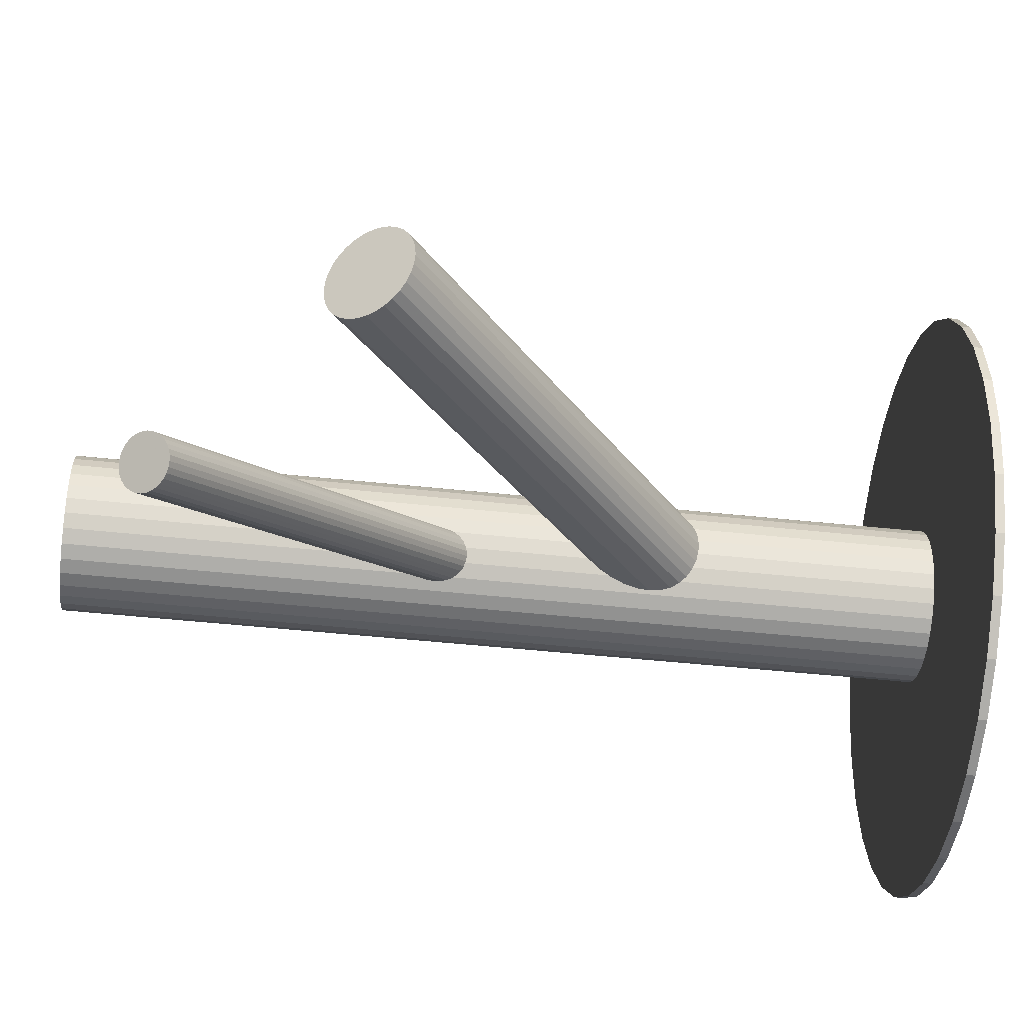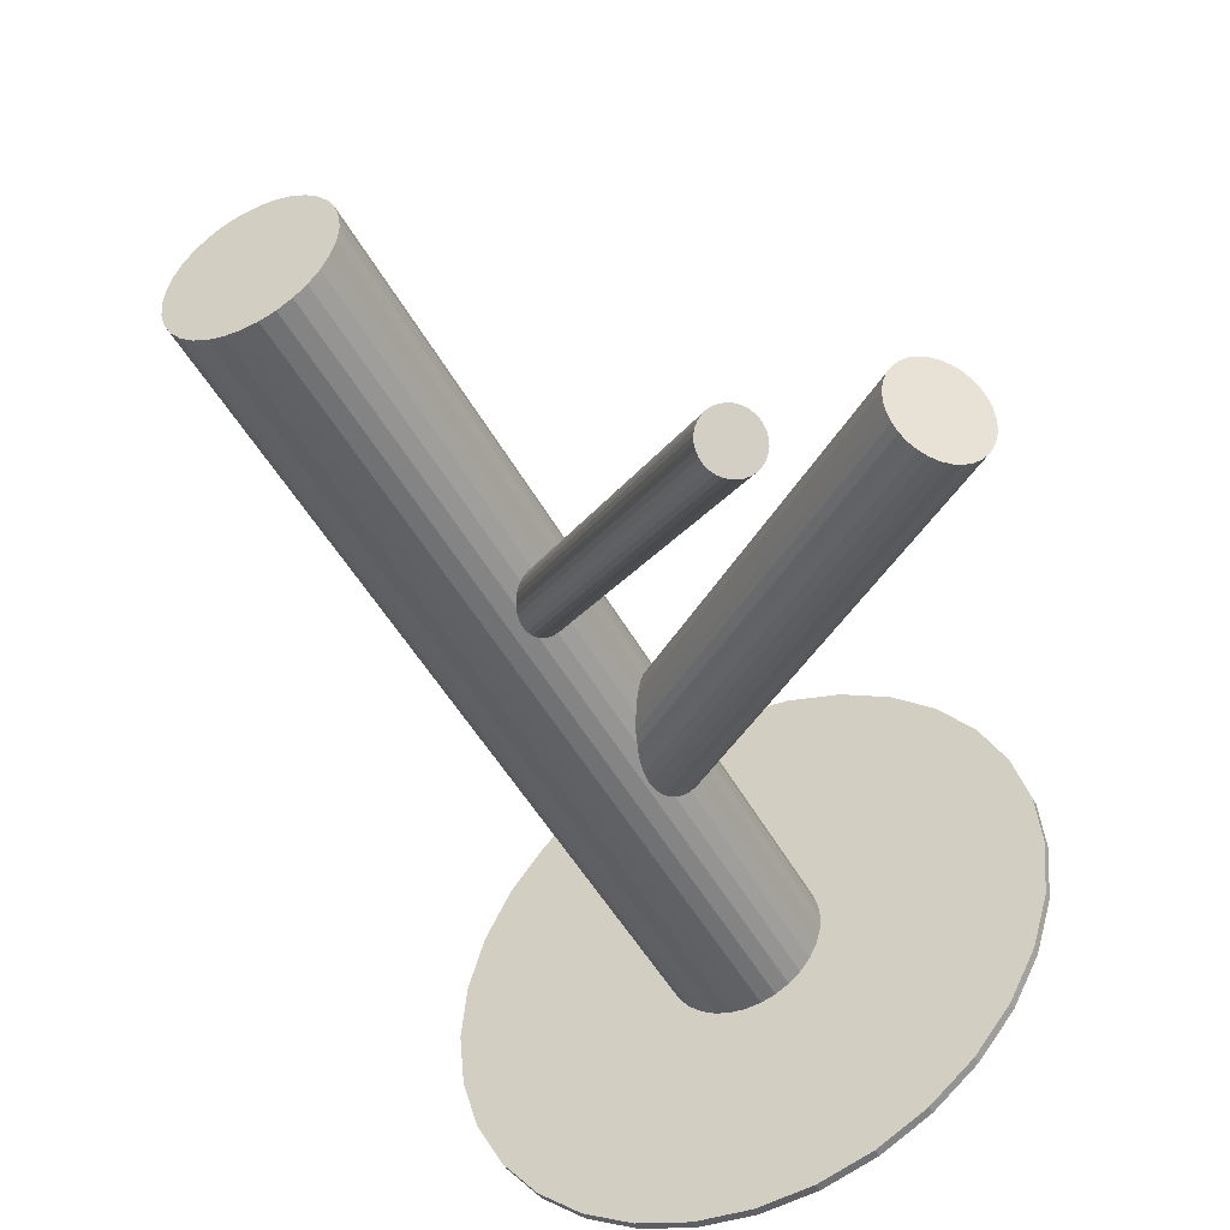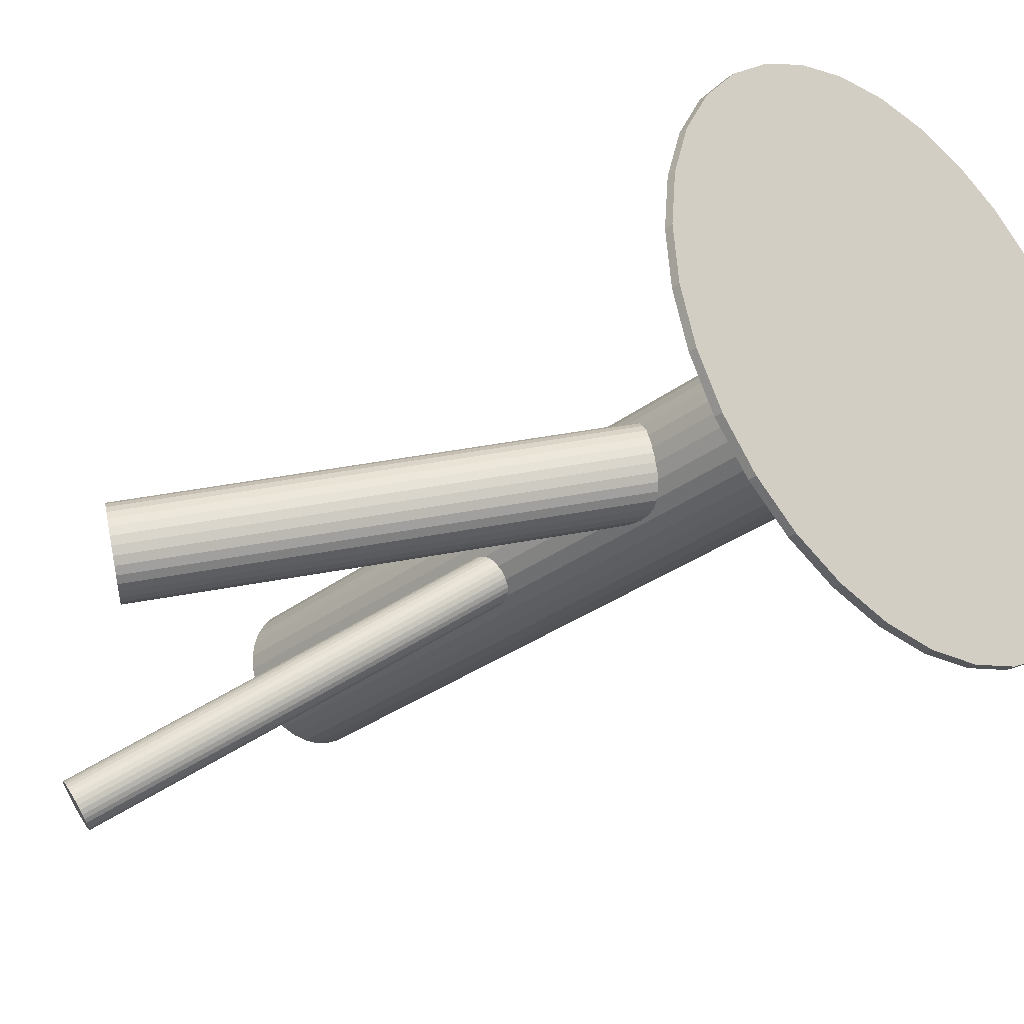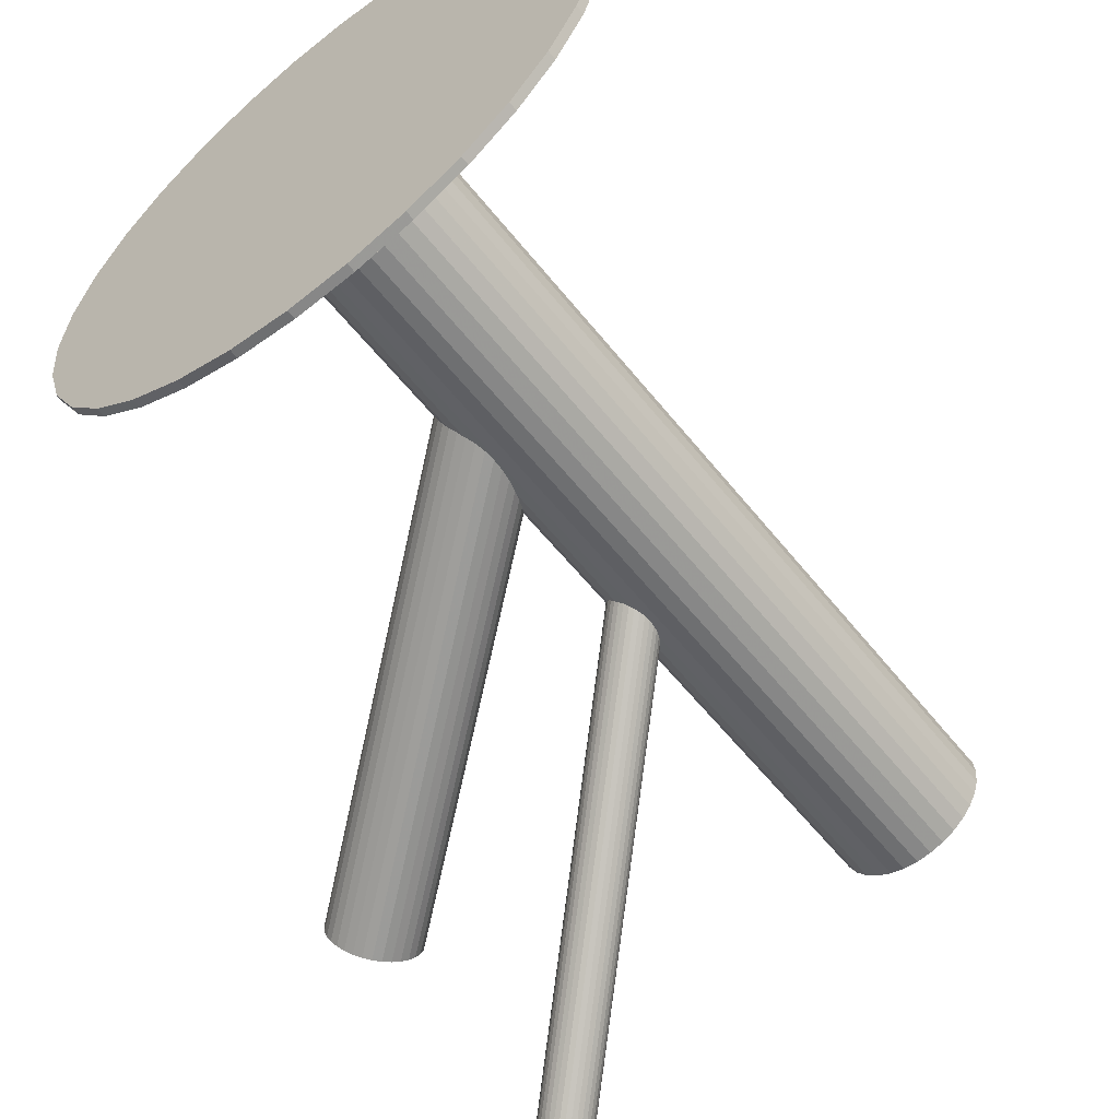
<metadata>
{"format":"obj","ext":"obj","renderer":"f3d","projection":"perspective","resolution":1024,"background":"white","views":[{"elev":-49.3,"azim":83.3,"up":"+Y"},{"elev":-47.1,"azim":27.0,"up":"+Y"},{"elev":-30.2,"azim":138.0,"up":"+Y"},{"elev":-58.5,"azim":-141.8,"up":"+Y"}]}
</metadata>
<code>
v -0.0215 0.001814 -0.1101
v -0.0215 0.001814 0.1101
v -0.0215 -0.01785 -0.1101
v -0.0215 -0.01785 0.1101
v -0.0215 0.02148 -0.1101
v -0.0215 0.02148 0.1101
v -0.03786 0.01274 -0.1101
v -0.03786 0.01274 0.1101
v -0.03786 -0.009112 -0.1101
v -0.03786 -0.009112 0.1101
v -0.01398 -0.01636 -0.1101
v -0.01398 -0.01636 0.1101
v -0.01398 0.01998 -0.1101
v -0.01398 0.01998 0.1101
v -0.03967 0.009341 -0.1101
v -0.03967 0.009341 0.1101
v -0.03967 -0.005712 -0.1101
v -0.03967 -0.005712 0.1101
v -0.002212 -0.002023 -0.1101
v -0.002212 -0.002023 0.1101
v -0.002212 0.005651 -0.1101
v -0.002212 0.005651 0.1101
v -0.02534 0.0211 -0.1101
v -0.02534 0.0211 0.1101
v -0.02534 -0.01748 -0.1101
v -0.02534 -0.01748 0.1101
v -0.04117 0.001814 -0.1101
v -0.04117 0.001814 0.1101
v -0.01058 -0.01454 -0.1101
v -0.01058 -0.01454 0.1101
v -0.01058 0.01817 -0.1101
v -0.01058 0.01817 0.1101
v -0.03541 -0.01209 -0.1101
v -0.03541 -0.01209 0.1101
v -0.03541 0.01572 -0.1101
v -0.03541 0.01572 0.1101
v -0.007595 -0.01209 -0.1101
v -0.007595 -0.01209 0.1101
v -0.007595 0.01572 -0.1101
v -0.007595 0.01572 0.1101
v -0.03243 -0.01454 -0.1101
v -0.03243 -0.01454 0.1101
v -0.03243 0.01817 -0.1101
v -0.03243 0.01817 0.1101
v -0.001834 0.001814 -0.1101
v -0.001834 0.001814 0.1101
v -0.01767 0.0211 -0.1101
v -0.01767 0.0211 0.1101
v -0.01767 -0.01748 -0.1101
v -0.01767 -0.01748 0.1101
v -0.04079 -0.002023 -0.1101
v -0.04079 -0.002023 0.1101
v -0.04079 0.005651 -0.1101
v -0.04079 0.005651 0.1101
v -0.003331 0.009341 -0.1101
v -0.003331 0.009341 0.1101
v -0.003331 -0.005712 -0.1101
v -0.003331 -0.005712 0.1101
v -0.02903 -0.01636 -0.1101
v -0.02903 -0.01636 0.1101
v -0.02903 0.01998 -0.1101
v -0.02903 0.01998 0.1101
v -0.005149 0.01274 -0.1101
v -0.005149 0.01274 0.1101
v -0.005149 -0.009112 -0.1101
v -0.005149 -0.009112 0.1101
v -0.0215 0.001814 0.004946
v 0.06554 -0.07114 0.08555
v -0.0245 0.00433 0.01046
v 0.06254 -0.06863 0.09107
v -0.0185 -0.0007015 -0.0005731
v 0.06855 -0.07366 0.08003
v -0.02345 -0.003896 0.00188
v 0.0636 -0.07685 0.08248
v -0.02678 -0.0011 0.008012
v 0.06026 -0.07406 0.08861
v -0.02055 0.007261 0.008848
v 0.0665 -0.0657 0.08945
v -0.01631 0.003703 0.001043
v 0.07074 -0.06926 0.08165
v -0.01634 0.005643 0.002834
v 0.07071 -0.06731 0.08344
v -0.01863 0.007569 0.007058
v 0.06841 -0.06539 0.08766
v -0.01941 -0.001665 -0.0004671
v 0.06764 -0.07462 0.08014
v -0.02529 0.00327 0.01036
v 0.06175 -0.06969 0.09096
v -0.02518 -0.003763 0.003869
v 0.06187 -0.07672 0.08447
v -0.02635 -0.002782 0.006022
v 0.06069 -0.07574 0.08663
v -0.02142 -0.003159 0.000357
v 0.06562 -0.07612 0.08096
v -0.02641 0.001025 0.009534
v 0.06063 -0.07193 0.09014
v -0.02594 0.002154 0.01004
v 0.06111 -0.0708 0.09065
v -0.02039 -0.002495 -0.000153
v 0.06665 -0.07545 0.08045
v -0.01716 0.007001 0.004946
v 0.06989 -0.06596 0.08555
v -0.02585 -0.003372 0.004946
v 0.0612 -0.07633 0.08555
v -0.02261 0.006123 0.01004
v 0.06443 -0.06683 0.09065
v -0.01707 0.001475 -0.000153
v 0.06998 -0.07148 0.08045
v -0.01659 0.002604 0.000357
v 0.07045 -0.07035 0.08096
v -0.02158 0.006788 0.009534
v 0.06546 -0.06617 0.09014
v -0.01665 0.00641 0.003869
v 0.07039 -0.06655 0.08447
v -0.01782 0.007392 0.006022
v 0.06922 -0.06557 0.08663
v -0.01771 0.0003587 -0.0004671
v 0.06934 -0.0726 0.08014
v -0.0236 0.005294 0.01036
v 0.06345 -0.06766 0.09096
v -0.02437 -0.00394 0.002834
v 0.06268 -0.0769 0.08344
v -0.02667 -0.002015 0.007058
v 0.06038 -0.07497 0.08766
v -0.0267 -7.408e-05 0.008848
v 0.06035 -0.07303 0.08945
v -0.02245 -0.003632 0.001043
v 0.06459 -0.07659 0.08165
v -0.01622 0.004729 0.00188
v 0.07083 -0.06823 0.08248
v -0.01956 0.007524 0.008012
v 0.06749 -0.06543 0.08861
v -0.0215 0.001814 -0.04762
v 0.0887 -0.02783 0.04182
v -0.01427 -0.0001308 -0.05717
v 0.09593 -0.02978 0.03226
v -0.02873 0.003759 -0.03806
v 0.08147 -0.02589 0.05137
v -0.01862 -0.00785 -0.05437
v 0.09158 -0.0375 0.03506
v -0.02884 -0.005099 -0.04086
v 0.08136 -0.03475 0.04857
v -0.0138 0.002193 -0.05699
v 0.09641 -0.02745 0.03244
v -0.02798 0.006009 -0.03824
v 0.08222 -0.02364 0.05119
v -0.02165 -0.00976 -0.05127
v 0.08855 -0.03941 0.03816
v -0.02718 -0.008271 -0.04396
v 0.08302 -0.03792 0.04547
v -0.02466 -0.009908 -0.04762
v 0.08555 -0.03955 0.04182
v -0.02601 -0.009303 -0.04575
v 0.0842 -0.03895 0.04368
v -0.02318 -0.01006 -0.04948
v 0.08702 -0.03971 0.03995
v -0.02814 -0.006852 -0.04231
v 0.08206 -0.0365 0.04712
v -0.02011 -0.009013 -0.05292
v 0.09009 -0.03866 0.03651
v -0.01603 -0.004469 -0.05644
v 0.09417 -0.03411 0.03299
v -0.02939 -0.0008745 -0.03879
v 0.08081 -0.03052 0.05064
v -0.01374 0.00671 -0.05556
v 0.09646 -0.02294 0.03387
v -0.02576 0.009944 -0.03967
v 0.08444 -0.0197 0.04976
v -0.01724 -0.006316 -0.05556
v 0.09296 -0.03596 0.03387
v -0.02927 -0.003081 -0.03967
v 0.08093 -0.03273 0.04976
v -0.01362 0.004503 -0.05644
v 0.09659 -0.02514 0.03299
v -0.02698 0.008097 -0.03879
v 0.08323 -0.02155 0.05064
v -0.0229 0.01264 -0.04231
v 0.0873 -0.017 0.04712
v -0.01486 0.01048 -0.05292
v 0.09534 -0.01917 0.03651
v -0.01982 0.01369 -0.04575
v 0.09038 -0.01596 0.04368
v -0.017 0.01293 -0.04948
v 0.0932 -0.01671 0.03995
v -0.01835 0.01354 -0.04762
v 0.09185 -0.01611 0.04182
v -0.01582 0.0119 -0.05127
v 0.09438 -0.01775 0.03816
v -0.02136 0.01339 -0.04396
v 0.08885 -0.01626 0.04547
v -0.01503 -0.00238 -0.05699
v 0.09518 -0.03203 0.03244
v -0.02921 0.001435 -0.03824
v 0.08099 -0.02821 0.05119
v -0.01416 0.008728 -0.05437
v 0.09604 -0.02092 0.03506
v -0.02438 0.01148 -0.04086
v 0.08582 -0.01817 0.04857
v -0.0215 0.001814 -0.1101
v -0.0215 0.001814 -0.1079
v -0.0215 -0.07327 -0.1101
v -0.0215 -0.07327 -0.1079
v -0.0215 0.0769 -0.1101
v -0.0215 0.0769 -0.1079
v -0.09514 -0.01283 -0.1101
v -0.09514 -0.01283 -0.1079
v -0.09514 0.01646 -0.1101
v -0.09514 0.01646 -0.1079
v -0.09087 -0.02692 -0.1101
v -0.09087 -0.02692 -0.1079
v -0.09087 0.03055 -0.1101
v -0.09087 0.03055 -0.1079
v -0.05024 -0.06755 -0.1101
v -0.05024 -0.06755 -0.1079
v -0.05024 0.07118 -0.1101
v -0.05024 0.07118 -0.1079
v -0.03615 -0.07183 -0.1101
v -0.03615 -0.07183 -0.1079
v -0.03615 0.07546 -0.1101
v -0.03615 0.07546 -0.1079
v 0.03159 0.05491 -0.1101
v 0.03159 0.05491 -0.1079
v 0.03159 -0.05128 -0.1101
v 0.03159 -0.05128 -0.1079
v -0.06322 -0.06062 -0.1101
v -0.06322 -0.06062 -0.1079
v -0.06322 0.06424 -0.1101
v -0.06322 0.06424 -0.1079
v -0.08393 -0.0399 -0.1101
v -0.08393 -0.0399 -0.1079
v -0.08393 0.04353 -0.1101
v -0.08393 0.04353 -0.1079
v -0.09659 0.001814 -0.1101
v -0.09659 0.001814 -0.1079
v 0.05358 0.001814 -0.1101
v 0.05358 0.001814 -0.1079
v 0.04093 -0.0399 -0.1101
v 0.04093 -0.0399 -0.1079
v 0.04093 0.04353 -0.1101
v 0.04093 0.04353 -0.1079
v 0.02021 -0.06062 -0.1101
v 0.02021 -0.06062 -0.1079
v 0.02021 0.06424 -0.1101
v 0.02021 0.06424 -0.1079
v -0.07459 0.05491 -0.1101
v -0.07459 0.05491 -0.1079
v -0.07459 -0.05128 -0.1101
v -0.07459 -0.05128 -0.1079
v -0.006854 -0.07183 -0.1101
v -0.006854 -0.07183 -0.1079
v -0.006854 0.07546 -0.1101
v -0.006854 0.07546 -0.1079
v 0.007231 -0.06755 -0.1101
v 0.007231 -0.06755 -0.1079
v 0.007231 0.07118 -0.1101
v 0.007231 0.07118 -0.1079
v 0.04787 -0.02692 -0.1101
v 0.04787 -0.02692 -0.1079
v 0.04787 0.03055 -0.1101
v 0.04787 0.03055 -0.1079
v 0.05214 -0.01283 -0.1101
v 0.05214 -0.01283 -0.1079
v 0.05214 0.01646 -0.1101
v 0.05214 0.01646 -0.1079
f 45 1 21
f 45 21 46
f 46 21 22
f 46 22 2
f 21 1 55
f 21 55 22
f 22 55 56
f 22 56 2
f 55 1 63
f 55 63 56
f 56 63 64
f 56 64 2
f 63 1 39
f 63 39 64
f 64 39 40
f 64 40 2
f 39 1 31
f 39 31 40
f 40 31 32
f 40 32 2
f 31 1 13
f 31 13 32
f 32 13 14
f 32 14 2
f 13 1 47
f 13 47 14
f 14 47 48
f 14 48 2
f 47 1 5
f 47 5 48
f 48 5 6
f 48 6 2
f 5 1 23
f 5 23 6
f 6 23 24
f 6 24 2
f 23 1 61
f 23 61 24
f 24 61 62
f 24 62 2
f 61 1 43
f 61 43 62
f 62 43 44
f 62 44 2
f 43 1 35
f 43 35 44
f 44 35 36
f 44 36 2
f 35 1 7
f 35 7 36
f 36 7 8
f 36 8 2
f 7 1 15
f 7 15 8
f 8 15 16
f 8 16 2
f 15 1 53
f 15 53 16
f 16 53 54
f 16 54 2
f 53 1 27
f 53 27 54
f 54 27 28
f 54 28 2
f 27 1 51
f 27 51 28
f 28 51 52
f 28 52 2
f 51 1 17
f 51 17 52
f 52 17 18
f 52 18 2
f 17 1 9
f 17 9 18
f 18 9 10
f 18 10 2
f 9 1 33
f 9 33 10
f 10 33 34
f 10 34 2
f 33 1 41
f 33 41 34
f 34 41 42
f 34 42 2
f 41 1 59
f 41 59 42
f 42 59 60
f 42 60 2
f 59 1 25
f 59 25 60
f 60 25 26
f 60 26 2
f 25 1 3
f 25 3 26
f 26 3 4
f 26 4 2
f 3 1 49
f 3 49 4
f 4 49 50
f 4 50 2
f 49 1 11
f 49 11 50
f 50 11 12
f 50 12 2
f 11 1 29
f 11 29 12
f 12 29 30
f 12 30 2
f 29 1 37
f 29 37 30
f 30 37 38
f 30 38 2
f 37 1 65
f 37 65 38
f 38 65 66
f 38 66 2
f 65 1 57
f 65 57 66
f 66 57 58
f 66 58 2
f 57 1 19
f 57 19 58
f 58 19 20
f 58 20 2
f 19 1 45
f 19 45 20
f 20 45 46
f 20 46 2
f 101 67 115
f 101 115 102
f 102 115 116
f 102 116 68
f 115 67 83
f 115 83 116
f 116 83 84
f 116 84 68
f 83 67 131
f 83 131 84
f 84 131 132
f 84 132 68
f 131 67 77
f 131 77 132
f 132 77 78
f 132 78 68
f 77 67 111
f 77 111 78
f 78 111 112
f 78 112 68
f 111 67 105
f 111 105 112
f 112 105 106
f 112 106 68
f 105 67 119
f 105 119 106
f 106 119 120
f 106 120 68
f 119 67 69
f 119 69 120
f 120 69 70
f 120 70 68
f 69 67 87
f 69 87 70
f 70 87 88
f 70 88 68
f 87 67 97
f 87 97 88
f 88 97 98
f 88 98 68
f 97 67 95
f 97 95 98
f 98 95 96
f 98 96 68
f 95 67 125
f 95 125 96
f 96 125 126
f 96 126 68
f 125 67 75
f 125 75 126
f 126 75 76
f 126 76 68
f 75 67 123
f 75 123 76
f 76 123 124
f 76 124 68
f 123 67 91
f 123 91 124
f 124 91 92
f 124 92 68
f 91 67 103
f 91 103 92
f 92 103 104
f 92 104 68
f 103 67 89
f 103 89 104
f 104 89 90
f 104 90 68
f 89 67 121
f 89 121 90
f 90 121 122
f 90 122 68
f 121 67 73
f 121 73 122
f 122 73 74
f 122 74 68
f 73 67 127
f 73 127 74
f 74 127 128
f 74 128 68
f 127 67 93
f 127 93 128
f 128 93 94
f 128 94 68
f 93 67 99
f 93 99 94
f 94 99 100
f 94 100 68
f 99 67 85
f 99 85 100
f 100 85 86
f 100 86 68
f 85 67 71
f 85 71 86
f 86 71 72
f 86 72 68
f 71 67 117
f 71 117 72
f 72 117 118
f 72 118 68
f 117 67 107
f 117 107 118
f 118 107 108
f 118 108 68
f 107 67 109
f 107 109 108
f 108 109 110
f 108 110 68
f 109 67 79
f 109 79 110
f 110 79 80
f 110 80 68
f 79 67 129
f 79 129 80
f 80 129 130
f 80 130 68
f 129 67 81
f 129 81 130
f 130 81 82
f 130 82 68
f 81 67 113
f 81 113 82
f 82 113 114
f 82 114 68
f 113 67 101
f 113 101 114
f 114 101 102
f 114 102 68
f 185 133 181
f 185 181 186
f 186 181 182
f 186 182 134
f 181 133 189
f 181 189 182
f 182 189 190
f 182 190 134
f 189 133 177
f 189 177 190
f 190 177 178
f 190 178 134
f 177 133 197
f 177 197 178
f 178 197 198
f 178 198 134
f 197 133 167
f 197 167 198
f 198 167 168
f 198 168 134
f 167 133 175
f 167 175 168
f 168 175 176
f 168 176 134
f 175 133 145
f 175 145 176
f 176 145 146
f 176 146 134
f 145 133 137
f 145 137 146
f 146 137 138
f 146 138 134
f 137 133 193
f 137 193 138
f 138 193 194
f 138 194 134
f 193 133 163
f 193 163 194
f 194 163 164
f 194 164 134
f 163 133 171
f 163 171 164
f 164 171 172
f 164 172 134
f 171 133 141
f 171 141 172
f 172 141 142
f 172 142 134
f 141 133 157
f 141 157 142
f 142 157 158
f 142 158 134
f 157 133 149
f 157 149 158
f 158 149 150
f 158 150 134
f 149 133 153
f 149 153 150
f 150 153 154
f 150 154 134
f 153 133 151
f 153 151 154
f 154 151 152
f 154 152 134
f 151 133 155
f 151 155 152
f 152 155 156
f 152 156 134
f 155 133 147
f 155 147 156
f 156 147 148
f 156 148 134
f 147 133 159
f 147 159 148
f 148 159 160
f 148 160 134
f 159 133 139
f 159 139 160
f 160 139 140
f 160 140 134
f 139 133 169
f 139 169 140
f 140 169 170
f 140 170 134
f 169 133 161
f 169 161 170
f 170 161 162
f 170 162 134
f 161 133 191
f 161 191 162
f 162 191 192
f 162 192 134
f 191 133 135
f 191 135 192
f 192 135 136
f 192 136 134
f 135 133 143
f 135 143 136
f 136 143 144
f 136 144 134
f 143 133 173
f 143 173 144
f 144 173 174
f 144 174 134
f 173 133 165
f 173 165 174
f 174 165 166
f 174 166 134
f 165 133 195
f 165 195 166
f 166 195 196
f 166 196 134
f 195 133 179
f 195 179 196
f 196 179 180
f 196 180 134
f 179 133 187
f 179 187 180
f 180 187 188
f 180 188 134
f 187 133 183
f 187 183 188
f 188 183 184
f 188 184 134
f 183 133 185
f 183 185 184
f 184 185 186
f 184 186 134
f 235 199 263
f 235 263 236
f 236 263 264
f 236 264 200
f 263 199 259
f 263 259 264
f 264 259 260
f 264 260 200
f 259 199 239
f 259 239 260
f 260 239 240
f 260 240 200
f 239 199 221
f 239 221 240
f 240 221 222
f 240 222 200
f 221 199 243
f 221 243 222
f 222 243 244
f 222 244 200
f 243 199 255
f 243 255 244
f 244 255 256
f 244 256 200
f 255 199 251
f 255 251 256
f 256 251 252
f 256 252 200
f 251 199 203
f 251 203 252
f 252 203 204
f 252 204 200
f 203 199 219
f 203 219 204
f 204 219 220
f 204 220 200
f 219 199 215
f 219 215 220
f 220 215 216
f 220 216 200
f 215 199 227
f 215 227 216
f 216 227 228
f 216 228 200
f 227 199 245
f 227 245 228
f 228 245 246
f 228 246 200
f 245 199 231
f 245 231 246
f 246 231 232
f 246 232 200
f 231 199 211
f 231 211 232
f 232 211 212
f 232 212 200
f 211 199 207
f 211 207 212
f 212 207 208
f 212 208 200
f 207 199 233
f 207 233 208
f 208 233 234
f 208 234 200
f 233 199 205
f 233 205 234
f 234 205 206
f 234 206 200
f 205 199 209
f 205 209 206
f 206 209 210
f 206 210 200
f 209 199 229
f 209 229 210
f 210 229 230
f 210 230 200
f 229 199 247
f 229 247 230
f 230 247 248
f 230 248 200
f 247 199 225
f 247 225 248
f 248 225 226
f 248 226 200
f 225 199 213
f 225 213 226
f 226 213 214
f 226 214 200
f 213 199 217
f 213 217 214
f 214 217 218
f 214 218 200
f 217 199 201
f 217 201 218
f 218 201 202
f 218 202 200
f 201 199 249
f 201 249 202
f 202 249 250
f 202 250 200
f 249 199 253
f 249 253 250
f 250 253 254
f 250 254 200
f 253 199 241
f 253 241 254
f 254 241 242
f 254 242 200
f 241 199 223
f 241 223 242
f 242 223 224
f 242 224 200
f 223 199 237
f 223 237 224
f 224 237 238
f 224 238 200
f 237 199 257
f 237 257 238
f 238 257 258
f 238 258 200
f 257 199 261
f 257 261 258
f 258 261 262
f 258 262 200
f 261 199 235
f 261 235 262
f 262 235 236
f 262 236 200

</code>
